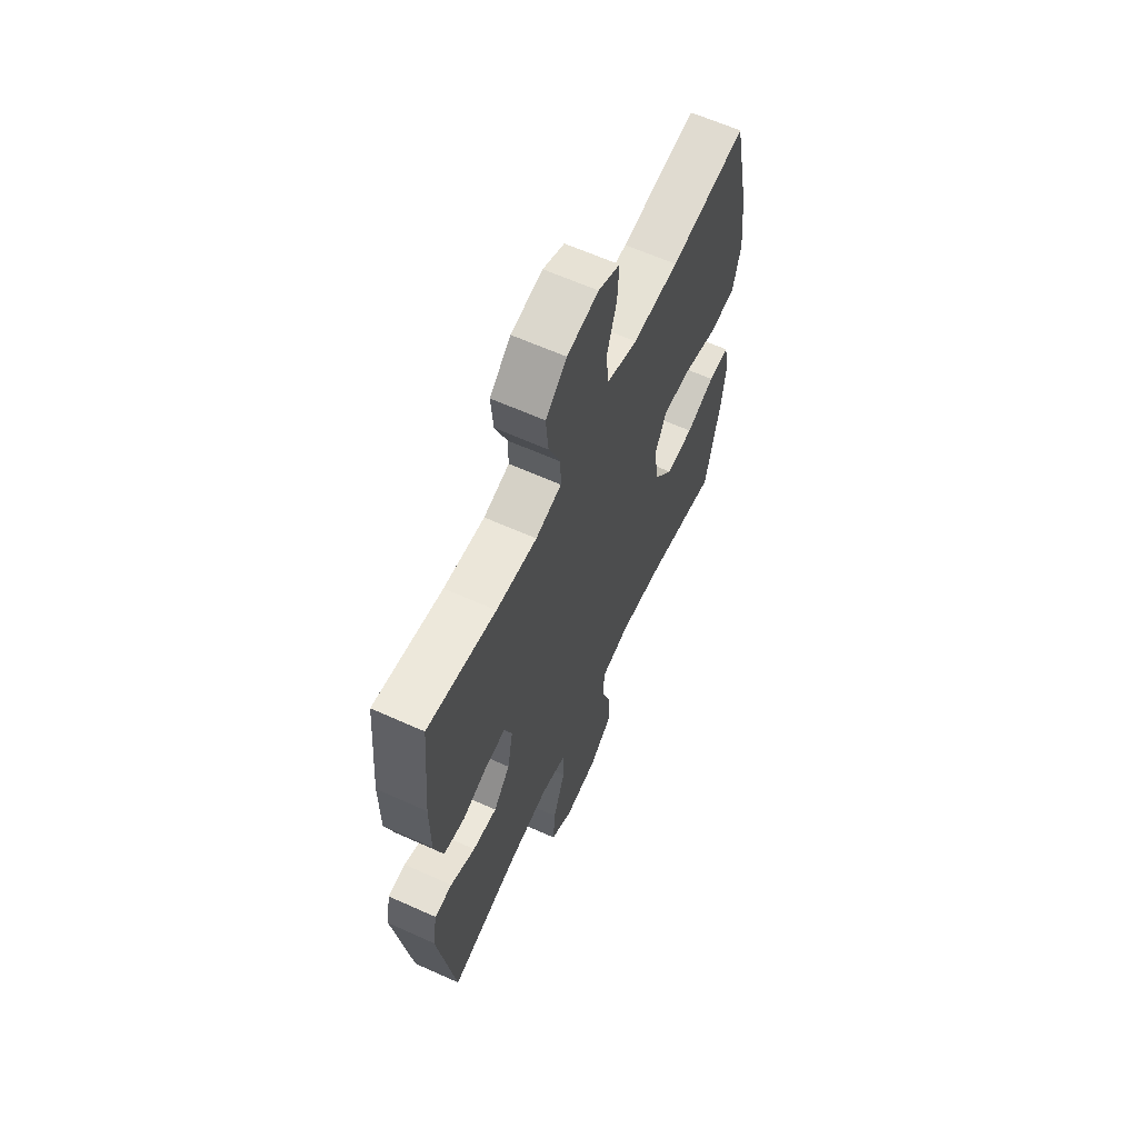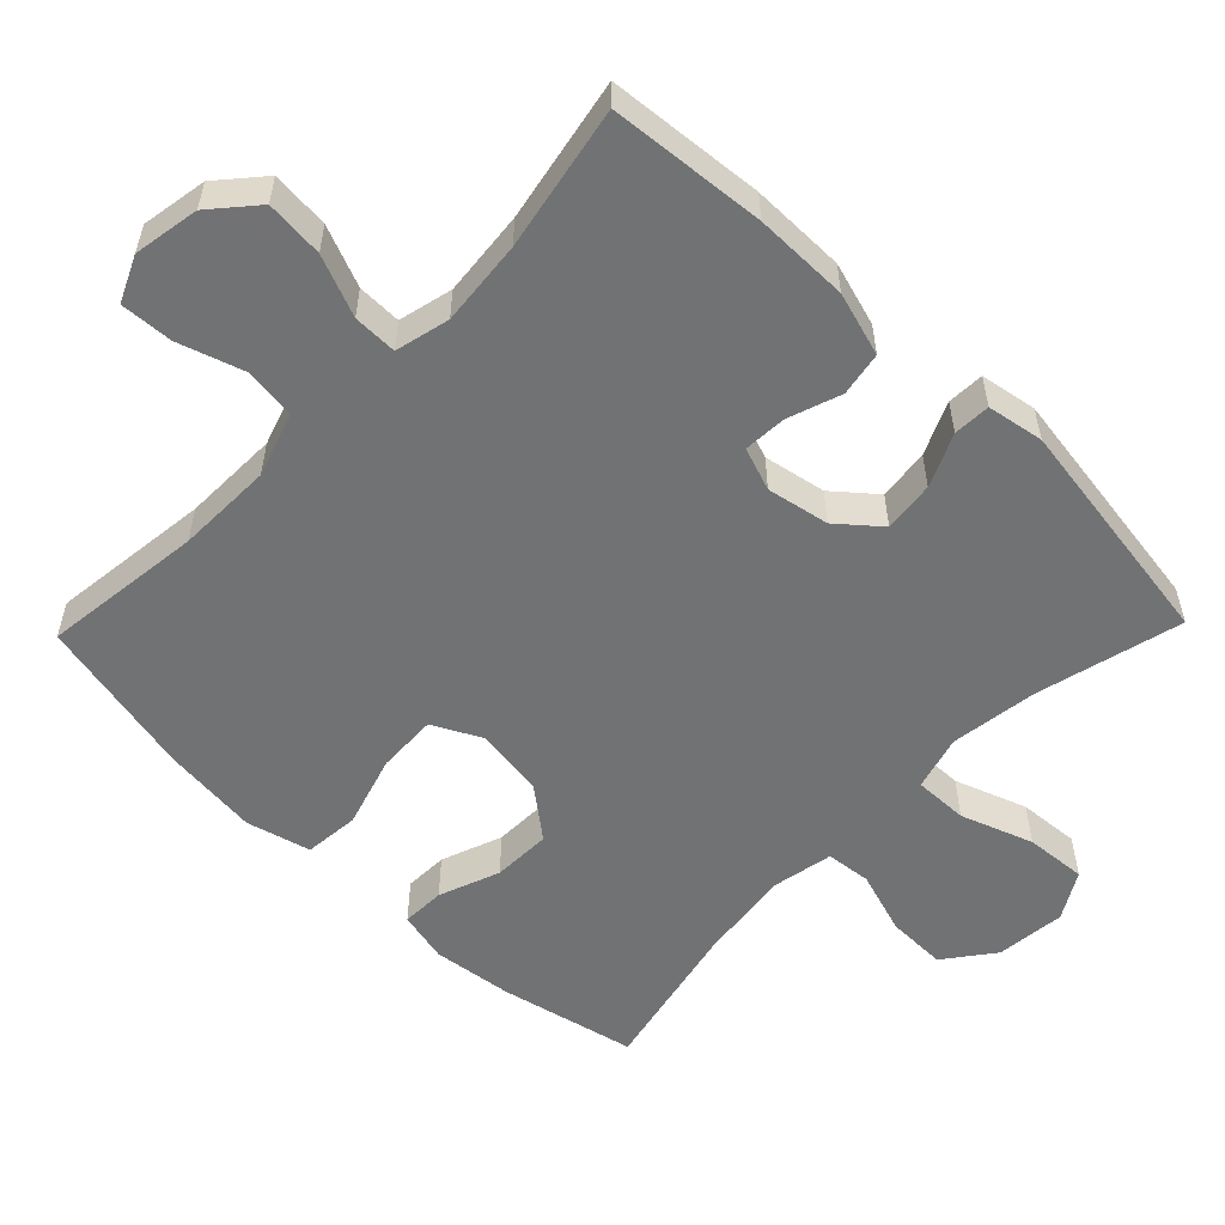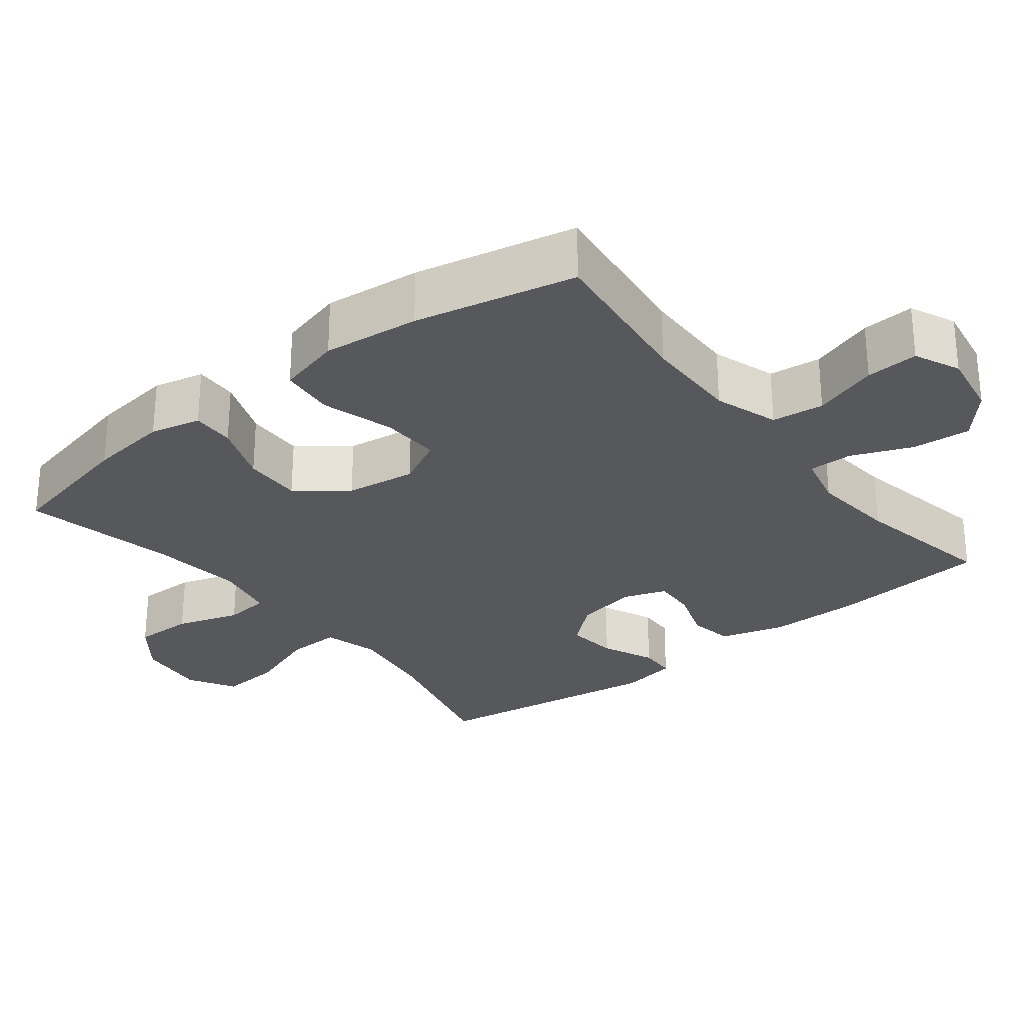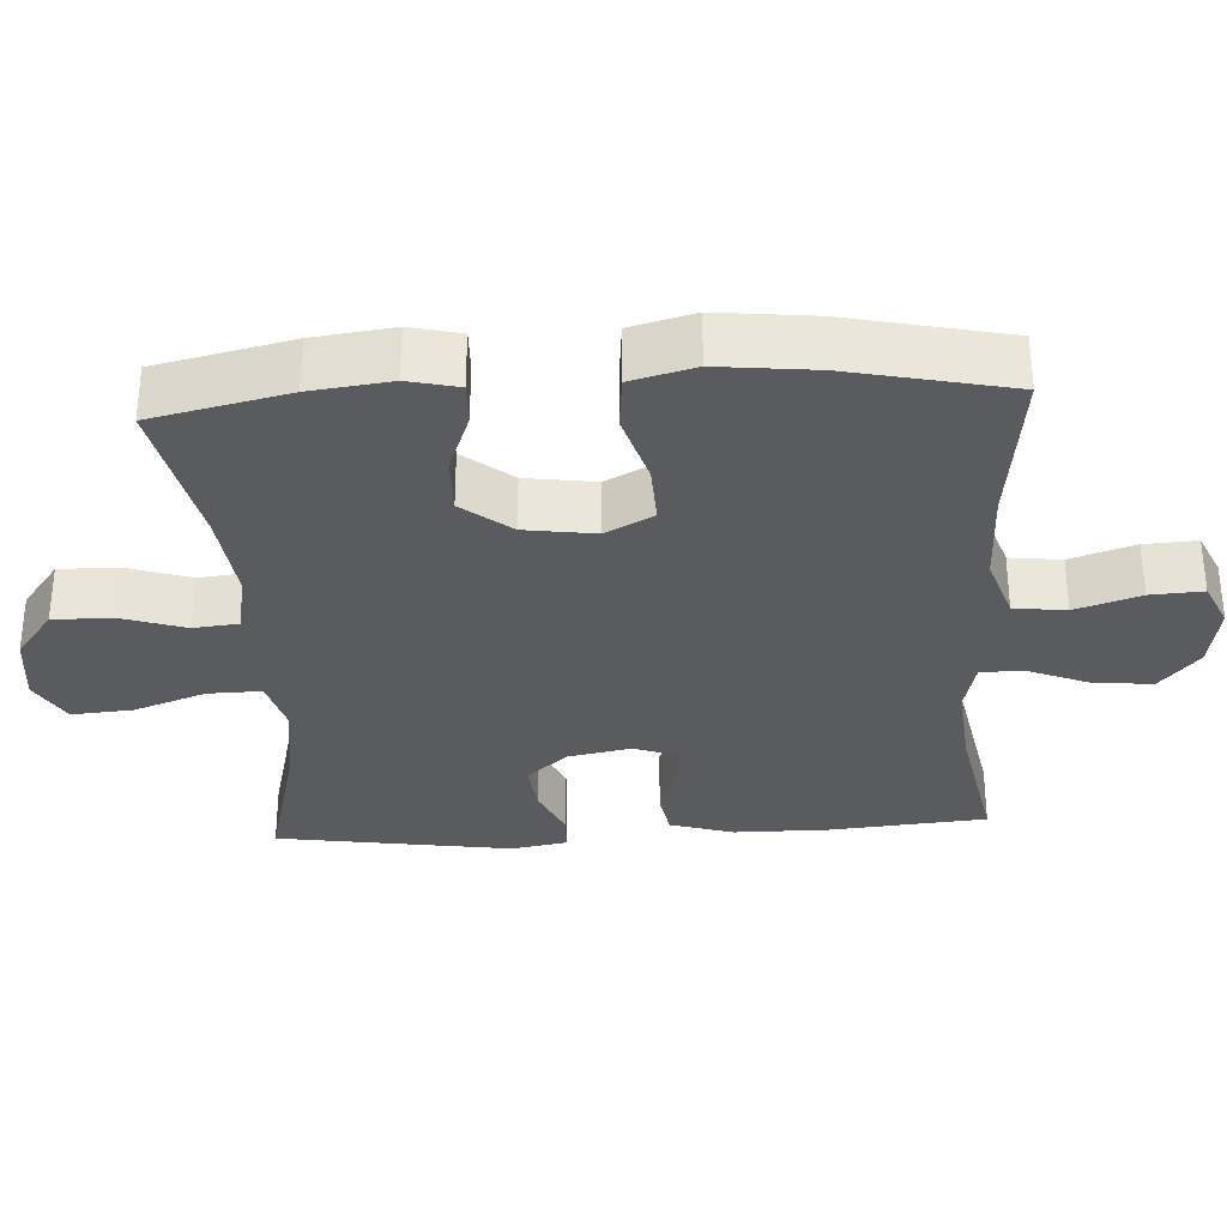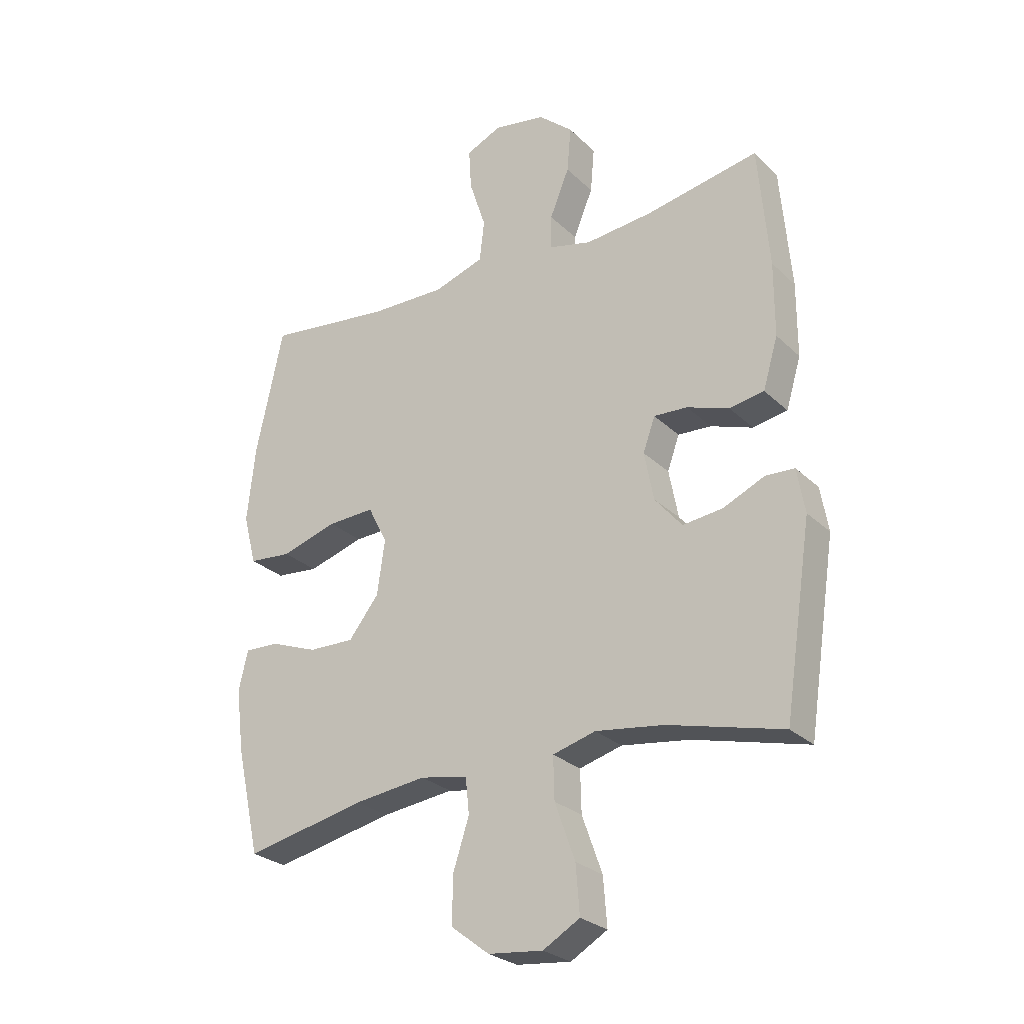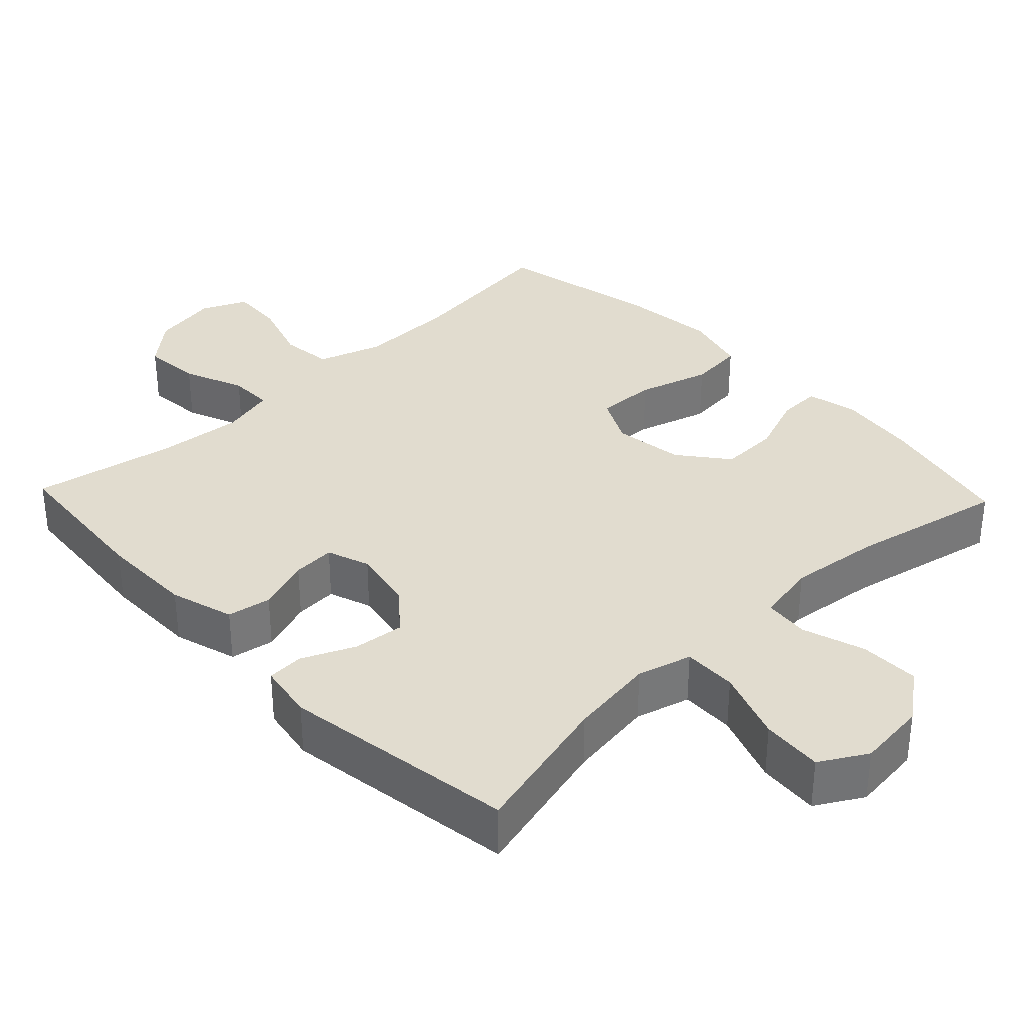
<metadata>
{"format":"obj","ext":"obj","renderer":"f3d","projection":"perspective","resolution":1024,"background":"white","views":[{"elev":62.8,"azim":114.5,"up":"+Z"},{"elev":-55.6,"azim":45.9,"up":"+Y"},{"elev":-28.2,"azim":-51.8,"up":"+Y"},{"elev":-32.3,"azim":-86.7,"up":"+Y"},{"elev":-26.7,"azim":34.8,"up":"+Z"},{"elev":34.5,"azim":136.4,"up":"+Y"}]}
</metadata>
<code>
o path3396
v 0.5531 0.0375 -0.1752
v 0.5392 0.0375 -0.09542
v 0.4869 0.0375 -0.09311
v 0.4129 0.0375 -0.1264
v 0.3411 0.0375 -0.1347
v 0.2922 0.0375 -0.07667
v 0.2754 0.0375 0.01077
v 0.2969 0.0375 0.07124
v 0.3571 0.0375 0.0678
v 0.4328 0.0375 0.04141
v 0.4948 0.0375 0.05251
v 0.5216 0.0375 0.1424
v 0.522 0.0375 0.2756
v 0.503 0.0375 0.4962
v 0.3001 0.0375 0.4574
v 0.1797 0.0375 0.4458
v 0.1032 0.0375 0.4644
v 0.104 0.0375 0.5263
v 0.1389 0.0375 0.612
v 0.146 0.0375 0.694
v 0.0836 0.0375 0.7481
v -0.009216 0.0375 0.7641
v -0.07293 0.0375 0.7351
v -0.06855 0.0375 0.661
v -0.03899 0.0375 0.5698
v -0.0476 0.0375 0.4964
v -0.1378 0.0375 0.4666
v -0.2734 0.0375 0.469
v -0.4987 0.0375 0.4962
v -0.5477 0.0375 0.2692
v -0.5624 0.0375 0.1328
v -0.5389 0.0375 0.04268
v -0.4618 0.0375 0.03538
v -0.3607 0.0375 0.06605
v -0.2765 0.0375 0.0695
v -0.2417 0.0375 0.001625
v -0.2559 0.0375 -0.09742
v -0.3102 0.0375 -0.1664
v -0.3926 0.0375 -0.1644
v -0.4782 0.0375 -0.132
v -0.5392 0.0375 -0.1302
v -0.5557 0.0375 -0.2014
v -0.5415 0.0375 -0.3145
v -0.4987 0.0375 -0.5057
v -0.2823 0.0375 -0.4592
v -0.1524 0.0375 -0.4434
v -0.06682 0.0375 -0.46
v -0.06021 0.0375 -0.5235
v -0.08908 0.0375 -0.6125
v -0.09029 0.0375 -0.6965
v -0.02147 0.0375 -0.749
v 0.07668 0.0375 -0.7593
v 0.1427 0.0375 -0.7209
v 0.1361 0.0375 -0.6348
v 0.09982 0.0375 -0.5337
v 0.09796 0.0375 -0.4578
v 0.1749 0.0375 -0.4364
v 0.297 0.0375 -0.4533
v 0.503 0.0375 -0.5057
v 0.5531 -0.0375 -0.1752
v 0.5392 -0.0375 -0.09542
v 0.4869 -0.0375 -0.09311
v 0.4129 -0.0375 -0.1264
v 0.3411 -0.0375 -0.1347
v 0.2922 -0.0375 -0.07667
v 0.2754 -0.0375 0.01077
v 0.2969 -0.0375 0.07124
v 0.3571 -0.0375 0.0678
v 0.4328 -0.0375 0.04141
v 0.4948 -0.0375 0.05251
v 0.5216 -0.0375 0.1424
v 0.522 -0.0375 0.2756
v 0.503 -0.0375 0.4962
v 0.3001 -0.0375 0.4574
v 0.1797 -0.0375 0.4458
v 0.1032 -0.0375 0.4644
v 0.104 -0.0375 0.5263
v 0.1389 -0.0375 0.612
v 0.146 -0.0375 0.694
v 0.0836 -0.0375 0.7481
v -0.009216 -0.0375 0.7641
v -0.07293 -0.0375 0.7351
v -0.06855 -0.0375 0.661
v -0.03899 -0.0375 0.5698
v -0.0476 -0.0375 0.4964
v -0.1378 -0.0375 0.4666
v -0.2734 -0.0375 0.469
v -0.4987 -0.0375 0.4962
v -0.5477 -0.0375 0.2692
v -0.5624 -0.0375 0.1328
v -0.5389 -0.0375 0.04268
v -0.4618 -0.0375 0.03538
v -0.3607 -0.0375 0.06605
v -0.2765 -0.0375 0.0695
v -0.2417 -0.0375 0.001625
v -0.2559 -0.0375 -0.09742
v -0.3102 -0.0375 -0.1664
v -0.3926 -0.0375 -0.1644
v -0.4782 -0.0375 -0.132
v -0.5392 -0.0375 -0.1302
v -0.5557 -0.0375 -0.2014
v -0.5415 -0.0375 -0.3145
v -0.4987 -0.0375 -0.5057
v -0.2823 -0.0375 -0.4592
v -0.1524 -0.0375 -0.4434
v -0.06682 -0.0375 -0.46
v -0.06021 -0.0375 -0.5235
v -0.08908 -0.0375 -0.6125
v -0.09029 -0.0375 -0.6965
v -0.02147 -0.0375 -0.749
v 0.07668 -0.0375 -0.7593
v 0.1427 -0.0375 -0.7209
v 0.1361 -0.0375 -0.6348
v 0.09982 -0.0375 -0.5337
v 0.09796 -0.0375 -0.4578
v 0.1749 -0.0375 -0.4364
v 0.297 -0.0375 -0.4533
v 0.503 -0.0375 -0.5057
v 0.5531 0.0375 -0.1752
v 0.5392 0.0375 -0.09542
v 0.5392 0.0375 -0.09542
v 0.4869 0.0375 -0.09311
v 0.5216 0.0375 0.1424
v 0.522 0.0375 0.2756
v 0.4948 0.0375 0.05251
v 0.4948 0.0375 0.05251
v 0.503 0.0375 -0.5057
v 0.503 0.0375 -0.5057
v 0.503 0.0375 0.4962
v 0.503 0.0375 0.4962
v 0.4328 0.0375 0.04141
v 0.4129 0.0375 -0.1264
v 0.3571 0.0375 0.0678
v 0.3411 0.0375 -0.1347
v 0.3001 0.0375 0.4574
v 0.297 0.0375 -0.4533
v 0.2969 0.0375 0.07124
v 0.2969 0.0375 0.07124
v 0.2922 0.0375 -0.07667
v 0.1797 0.0375 0.4458
v 0.1749 0.0375 -0.4364
v 0.2754 0.0375 0.01077
v 0.1032 0.0375 0.4644
v 0.1032 0.0375 0.4644
v 0.09796 0.0375 -0.4578
v 0.09796 0.0375 -0.4578
v 0.1389 0.0375 0.612
v 0.146 0.0375 0.694
v 0.0836 0.0375 0.7481
v 0.07668 0.0375 -0.7593
v 0.1427 0.0375 -0.7209
v 0.1427 0.0375 -0.7209
v 0.1361 0.0375 -0.6348
v 0.104 0.0375 0.5263
v 0.09982 0.0375 -0.5337
v -0.009216 0.0375 0.7641
v -0.02147 0.0375 -0.749
v -0.07293 0.0375 0.7351
v -0.07293 0.0375 0.7351
v -0.09029 0.0375 -0.6965
v -0.03899 0.0375 0.5698
v -0.0476 0.0375 0.4964
v -0.0476 0.0375 0.4964
v -0.06855 0.0375 0.661
v -0.1378 0.0375 0.4666
v -0.08908 0.0375 -0.6125
v -0.06021 0.0375 -0.5235
v -0.06682 0.0375 -0.46
v -0.06682 0.0375 -0.46
v -0.1524 0.0375 -0.4434
v -0.2734 0.0375 0.469
v -0.2823 0.0375 -0.4592
v -0.2417 0.0375 0.001625
v -0.2559 0.0375 -0.09742
v -0.2765 0.0375 0.0695
v -0.2765 0.0375 0.0695
v -0.3102 0.0375 -0.1664
v -0.3607 0.0375 0.06605
v -0.3926 0.0375 -0.1644
v -0.4618 0.0375 0.03538
v -0.4782 0.0375 -0.132
v -0.4987 0.0375 -0.5057
v -0.4987 0.0375 -0.5057
v -0.5389 0.0375 0.04268
v -0.5389 0.0375 0.04268
v -0.4987 0.0375 0.4962
v -0.4987 0.0375 0.4962
v -0.5392 0.0375 -0.1302
v -0.5392 0.0375 -0.1302
v -0.5415 0.0375 -0.3145
v -0.5477 0.0375 0.2692
v -0.5624 0.0375 0.1328
v -0.5557 0.0375 -0.2014
v 0.5531 -0.0375 -0.1752
v 0.5392 -0.0375 -0.09542
v 0.5392 -0.0375 -0.09542
v 0.4869 -0.0375 -0.09311
v 0.5216 -0.0375 0.1424
v 0.522 -0.0375 0.2756
v 0.4948 -0.0375 0.05251
v 0.4948 -0.0375 0.05251
v 0.503 -0.0375 -0.5057
v 0.503 -0.0375 -0.5057
v 0.503 -0.0375 0.4962
v 0.503 -0.0375 0.4962
v 0.4328 -0.0375 0.04141
v 0.4129 -0.0375 -0.1264
v 0.3571 -0.0375 0.0678
v 0.3411 -0.0375 -0.1347
v 0.3001 -0.0375 0.4574
v 0.297 -0.0375 -0.4533
v 0.2969 -0.0375 0.07124
v 0.2969 -0.0375 0.07124
v 0.2922 -0.0375 -0.07667
v 0.1797 -0.0375 0.4458
v 0.1749 -0.0375 -0.4364
v 0.2754 -0.0375 0.01077
v 0.1032 -0.0375 0.4644
v 0.1032 -0.0375 0.4644
v 0.09796 -0.0375 -0.4578
v 0.09796 -0.0375 -0.4578
v 0.1389 -0.0375 0.612
v 0.146 -0.0375 0.694
v 0.0836 -0.0375 0.7481
v 0.07668 -0.0375 -0.7593
v 0.1427 -0.0375 -0.7209
v 0.1427 -0.0375 -0.7209
v 0.1361 -0.0375 -0.6348
v 0.104 -0.0375 0.5263
v 0.09982 -0.0375 -0.5337
v -0.009216 -0.0375 0.7641
v -0.02147 -0.0375 -0.749
v -0.07293 -0.0375 0.7351
v -0.07293 -0.0375 0.7351
v -0.09029 -0.0375 -0.6965
v -0.03899 -0.0375 0.5698
v -0.0476 -0.0375 0.4964
v -0.0476 -0.0375 0.4964
v -0.06855 -0.0375 0.661
v -0.1378 -0.0375 0.4666
v -0.08908 -0.0375 -0.6125
v -0.06021 -0.0375 -0.5235
v -0.06682 -0.0375 -0.46
v -0.06682 -0.0375 -0.46
v -0.1524 -0.0375 -0.4434
v -0.2734 -0.0375 0.469
v -0.2823 -0.0375 -0.4592
v -0.2417 -0.0375 0.001625
v -0.2559 -0.0375 -0.09742
v -0.2765 -0.0375 0.0695
v -0.2765 -0.0375 0.0695
v -0.3102 -0.0375 -0.1664
v -0.3607 -0.0375 0.06605
v -0.3926 -0.0375 -0.1644
v -0.4618 -0.0375 0.03538
v -0.4782 -0.0375 -0.132
v -0.4987 -0.0375 -0.5057
v -0.4987 -0.0375 -0.5057
v -0.5389 -0.0375 0.04268
v -0.5389 -0.0375 0.04268
v -0.4987 -0.0375 0.4962
v -0.4987 -0.0375 0.4962
v -0.5392 -0.0375 -0.1302
v -0.5392 -0.0375 -0.1302
v -0.5415 -0.0375 -0.3145
v -0.5477 -0.0375 0.2692
v -0.5624 -0.0375 0.1328
v -0.5557 -0.0375 -0.2014
f 246 253 250
f 250 248 212
f 228 225 226
f 243 242 220
f 241 230 242
f 222 239 236
f 199 212 208
f 218 250 212
f 231 239 224
f 218 237 240
f 199 208 198
f 223 224 222
f 211 209 216
f 209 211 207
f 265 254 268
f 254 247 252
f 194 211 202
f 240 250 218
f 230 241 228
f 248 249 214
f 236 237 229
f 207 211 194
f 247 265 257
f 256 268 254
f 229 237 218
f 233 239 231
f 266 253 246
f 210 212 199
f 207 194 197
f 228 241 232
f 249 245 243
f 263 268 256
f 266 246 261
f 246 250 240
f 220 242 230
f 232 241 235
f 267 253 266
f 197 194 195
f 259 255 267
f 249 243 220
f 214 216 209
f 217 248 214
f 249 220 214
f 224 239 222
f 212 248 217
f 222 236 229
f 252 245 249
f 220 216 214
f 215 212 210
f 228 232 225
f 210 199 204
f 218 212 215
f 253 267 255
f 245 252 247
f 208 206 198
f 247 254 265
f 198 206 200
f 1 121 196 60
f 2 3 62 61
f 12 13 72 71
f 126 12 71 201
f 128 1 60 203
f 13 130 205 72
f 10 11 70 69
f 3 4 63 62
f 9 10 69 68
f 4 5 64 63
f 14 15 74 73
f 58 59 118 117
f 138 9 68 213
f 5 6 65 64
f 15 16 75 74
f 57 58 117 116
f 7 8 67 66
f 6 7 66 65
f 16 144 219 75
f 146 57 116 221
f 19 20 79 78
f 20 21 80 79
f 52 152 227 111
f 53 54 113 112
f 18 19 78 77
f 54 55 114 113
f 17 18 77 76
f 55 56 115 114
f 21 22 81 80
f 51 52 111 110
f 22 159 234 81
f 50 51 110 109
f 25 163 238 84
f 24 25 84 83
f 23 24 83 82
f 26 27 86 85
f 49 50 109 108
f 48 49 108 107
f 169 48 107 244
f 46 47 106 105
f 27 28 87 86
f 45 46 105 104
f 36 37 96 95
f 176 36 95 251
f 37 38 97 96
f 34 35 94 93
f 38 39 98 97
f 33 34 93 92
f 39 40 99 98
f 183 45 104 258
f 185 33 92 260
f 28 187 262 87
f 40 189 264 99
f 43 44 103 102
f 29 30 89 88
f 31 32 91 90
f 30 31 90 89
f 42 43 102 101
f 41 42 101 100
f 171 175 178
f 175 137 173
f 153 151 150
f 168 145 167
f 166 167 155
f 147 161 164
f 124 133 137
f 143 137 175
f 156 149 164
f 143 165 162
f 124 123 133
f 148 147 149
f 136 141 134
f 134 132 136
f 190 193 179
f 179 177 172
f 119 127 136
f 165 143 175
f 155 153 166
f 173 139 174
f 161 154 162
f 132 119 136
f 172 182 190
f 181 179 193
f 154 143 162
f 158 156 164
f 191 171 178
f 135 124 137
f 132 122 119
f 153 157 166
f 174 168 170
f 188 181 193
f 191 186 171
f 171 165 175
f 145 155 167
f 157 160 166
f 192 191 178
f 122 120 119
f 184 192 180
f 174 145 168
f 139 134 141
f 142 139 173
f 174 139 145
f 149 147 164
f 137 142 173
f 147 154 161
f 177 174 170
f 145 139 141
f 140 135 137
f 153 150 157
f 135 129 124
f 143 140 137
f 178 180 192
f 170 172 177
f 133 123 131
f 172 190 179
f 123 125 131

</code>
